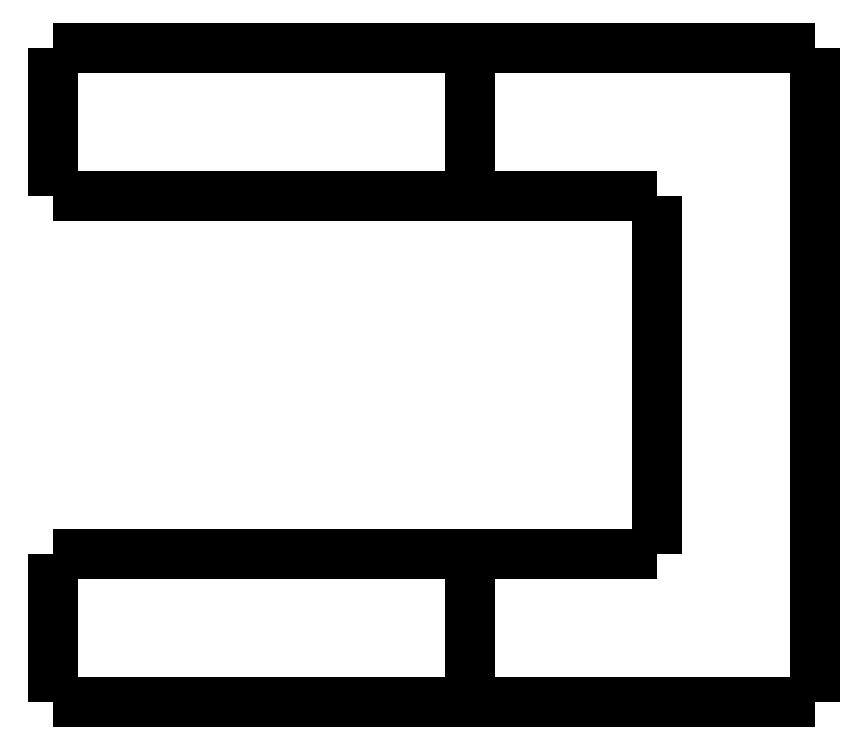
<metadata>
{"format":"dxf","ext":"dxf","renderer":"ezdxf+matplotlib","layout":"modelspace","background":"white","min_lineweight":24,"dpi":150}
</metadata>
<code>
0
SECTION
2
ENTITIES
0
LWPOLYLINE
8
0
90
51
70
0
10
-0.3
20
-5
10
-0.3
20
-4.9
10
-0.3
20
-4.8
10
-0.3
20
-4.7
10
-0.3
20
-4.6
10
-0.3
20
-4.5
10
-0.3
20
-4.4
10
-0.3
20
-4.3
10
-0.3
20
-4.2
10
-0.3
20
-4.1
10
-0.3
20
-4
10
-0.3
20
-3.9
10
-0.3
20
-3.8
10
-0.3
20
-3.7
10
-0.3
20
-3.6
10
-0.3
20
-3.5
10
-0.3
20
-3.4
10
-0.3
20
-3.3
10
-0.3
20
-3.2
10
-0.3
20
-3.1
10
-0.3
20
-3
10
-0.3
20
-2.9
10
-0.3
20
-2.8
10
-0.3
20
-2.7
10
-0.3
20
-2.6
10
-0.3
20
-2.5
10
-0.3
20
-2.4
10
-0.3
20
-2.3
10
-0.3
20
-2.2
10
-0.3
20
-2.1
10
-0.3
20
-2
10
-0.3
20
-1.9
10
-0.3
20
-1.8
10
-0.3
20
-1.7
10
-0.3
20
-1.6
10
-0.3
20
-1.5
10
-0.3
20
-1.4
10
-0.3
20
-1.3
10
-0.3
20
-1.2
10
-0.3
20
-1.1
10
-0.3
20
-1
10
-0.3
20
-0.9
10
-0.3
20
-0.8
10
-0.3
20
-0.7
10
-0.3
20
-0.6
10
-0.3
20
-0.5
10
-0.3
20
-0.4
10
-0.3
20
-0.3
10
-0.3
20
-0.2
10
-0.3
20
-0.1
10
-0.3
20
0
0
LWPOLYLINE
8
0
90
51
70
0
10
13.7
20
-5
10
13.7
20
-4.9
10
13.7
20
-4.8
10
13.7
20
-4.7
10
13.7
20
-4.6
10
13.7
20
-4.5
10
13.7
20
-4.4
10
13.7
20
-4.3
10
13.7
20
-4.2
10
13.7
20
-4.1
10
13.7
20
-4
10
13.7
20
-3.9
10
13.7
20
-3.8
10
13.7
20
-3.7
10
13.7
20
-3.6
10
13.7
20
-3.5
10
13.7
20
-3.4
10
13.7
20
-3.3
10
13.7
20
-3.2
10
13.7
20
-3.1
10
13.7
20
-3
10
13.7
20
-2.9
10
13.7
20
-2.8
10
13.7
20
-2.7
10
13.7
20
-2.6
10
13.7
20
-2.5
10
13.7
20
-2.4
10
13.7
20
-2.3
10
13.7
20
-2.2
10
13.7
20
-2.1
10
13.7
20
-2
10
13.7
20
-1.9
10
13.7
20
-1.8
10
13.7
20
-1.7
10
13.7
20
-1.6
10
13.7
20
-1.5
10
13.7
20
-1.4
10
13.7
20
-1.3
10
13.7
20
-1.2
10
13.7
20
-1.1
10
13.7
20
-1
10
13.7
20
-0.9
10
13.7
20
-0.8
10
13.7
20
-0.7
10
13.7
20
-0.6
10
13.7
20
-0.5
10
13.7
20
-0.4
10
13.7
20
-0.3
10
13.7
20
-0.2
10
13.7
20
-0.1
10
13.7
20
0
0
LWPOLYLINE
8
0
90
51
70
0
10
-0.3
20
-5
10
-0.2509
20
-5
10
-0.2017
20
-5
10
-0.1526
20
-5
10
-0.06237
20
-5
10
0.08259
20
-5
10
0.2275
20
-5
10
0.3725
20
-5
10
0.5934
20
-5
10
0.8269
20
-5
10
1.06
20
-5
10
1.316
20
-5
10
1.626
20
-5
10
1.937
20
-5
10
2.247
20
-5
10
2.601
20
-5
10
2.973
20
-5
10
3.344
20
-5
10
3.722
20
-5
10
4.136
20
-5
10
4.551
20
-5
10
4.965
20
-5
10
5.392
20
-5
10
5.828
20
-5
10
6.264
20
-5
10
6.7
20
-5
10
7.136
20
-5
10
7.572
20
-5
10
8.008
20
-5
10
8.435
20
-5
10
8.849
20
-5
10
9.264
20
-5
10
9.678
20
-5
10
10.06
20
-5
10
10.43
20
-5
10
10.8
20
-5
10
11.15
20
-5
10
11.46
20
-5
10
11.77
20
-5
10
12.08
20
-5
10
12.34
20
-5
10
12.57
20
-5
10
12.81
20
-5
10
13.03
20
-5
10
13.17
20
-5
10
13.32
20
-5
10
13.46
20
-5
10
13.55
20
-5
10
13.6
20
-5
10
13.65
20
-5
10
13.7
20
-5
0
LWPOLYLINE
8
0
90
51
70
0
10
13.7
20
0
10
13.65
20
0
10
13.6
20
0
10
13.55
20
0
10
13.46
20
0
10
13.32
20
0
10
13.17
20
0
10
13.03
20
0
10
12.81
20
0
10
12.57
20
0
10
12.34
20
0
10
12.08
20
0
10
11.77
20
0
10
11.46
20
0
10
11.15
20
0
10
10.8
20
0
10
10.43
20
0
10
10.06
20
0
10
9.678
20
0
10
9.264
20
0
10
8.849
20
0
10
8.435
20
0
10
8.008
20
0
10
7.572
20
0
10
7.136
20
0
10
6.7
20
0
10
6.264
20
0
10
5.828
20
0
10
5.392
20
0
10
4.965
20
0
10
4.551
20
0
10
4.136
20
0
10
3.722
20
0
10
3.344
20
0
10
2.973
20
0
10
2.601
20
0
10
2.247
20
0
10
1.937
20
0
10
1.626
20
0
10
1.316
20
0
10
1.06
20
0
10
0.8269
20
0
10
0.5934
20
0
10
0.3725
20
0
10
0.2275
20
0
10
0.08259
20
0
10
-0.06237
20
0
10
-0.1526
20
0
10
-0.2017
20
0
10
-0.2509
20
0
10
-0.3
20
0
0
LWPOLYLINE
8
0
90
51
70
0
10
25.3
20
-22
10
25.3
20
-21.56
10
25.3
20
-21.12
10
25.3
20
-20.68
10
25.3
20
-20.24
10
25.3
20
-19.8
10
25.3
20
-19.36
10
25.3
20
-18.92
10
25.3
20
-18.48
10
25.3
20
-18.04
10
25.3
20
-17.6
10
25.3
20
-17.16
10
25.3
20
-16.72
10
25.3
20
-16.28
10
25.3
20
-15.84
10
25.3
20
-15.4
10
25.3
20
-14.96
10
25.3
20
-14.52
10
25.3
20
-14.08
10
25.3
20
-13.64
10
25.3
20
-13.2
10
25.3
20
-12.76
10
25.3
20
-12.32
10
25.3
20
-11.88
10
25.3
20
-11.44
10
25.3
20
-11
10
25.3
20
-10.56
10
25.3
20
-10.12
10
25.3
20
-9.68
10
25.3
20
-9.24
10
25.3
20
-8.8
10
25.3
20
-8.36
10
25.3
20
-7.92
10
25.3
20
-7.48
10
25.3
20
-7.04
10
25.3
20
-6.6
10
25.3
20
-6.16
10
25.3
20
-5.72
10
25.3
20
-5.28
10
25.3
20
-4.84
10
25.3
20
-4.4
10
25.3
20
-3.96
10
25.3
20
-3.52
10
25.3
20
-3.08
10
25.3
20
-2.64
10
25.3
20
-2.2
10
25.3
20
-1.76
10
25.3
20
-1.32
10
25.3
20
-0.88
10
25.3
20
-0.44
10
25.3
20
0
0
LWPOLYLINE
8
0
90
51
70
0
10
13.7
20
-5
10
13.83
20
-5
10
13.95
20
-5
10
14.08
20
-5
10
14.2
20
-5
10
14.33
20
-5
10
14.46
20
-5
10
14.58
20
-5
10
14.71
20
-5
10
14.83
20
-5
10
14.96
20
-5
10
15.09
20
-5
10
15.21
20
-5
10
15.34
20
-5
10
15.46
20
-5
10
15.59
20
-5
10
15.72
20
-5
10
15.84
20
-5
10
15.97
20
-5
10
16.09
20
-5
10
16.22
20
-5
10
16.35
20
-5
10
16.47
20
-5
10
16.6
20
-5
10
16.72
20
-5
10
16.85
20
-5
10
16.98
20
-5
10
17.1
20
-5
10
17.23
20
-5
10
17.35
20
-5
10
17.48
20
-5
10
17.61
20
-5
10
17.73
20
-5
10
17.86
20
-5
10
17.98
20
-5
10
18.11
20
-5
10
18.24
20
-5
10
18.36
20
-5
10
18.49
20
-5
10
18.61
20
-5
10
18.74
20
-5
10
18.87
20
-5
10
18.99
20
-5
10
19.12
20
-5
10
19.24
20
-5
10
19.37
20
-5
10
19.5
20
-5
10
19.62
20
-5
10
19.75
20
-5
10
19.87
20
-5
10
20
20
-5
0
LWPOLYLINE
8
0
90
51
70
0
10
20
20
-5
10
20
20
-5.24
10
20
20
-5.48
10
20
20
-5.72
10
20
20
-5.96
10
20
20
-6.2
10
20
20
-6.44
10
20
20
-6.68
10
20
20
-6.92
10
20
20
-7.16
10
20
20
-7.4
10
20
20
-7.64
10
20
20
-7.88
10
20
20
-8.12
10
20
20
-8.36
10
20
20
-8.6
10
20
20
-8.84
10
20
20
-9.08
10
20
20
-9.32
10
20
20
-9.56
10
20
20
-9.8
10
20
20
-10.04
10
20
20
-10.28
10
20
20
-10.52
10
20
20
-10.76
10
20
20
-11
10
20
20
-11.24
10
20
20
-11.48
10
20
20
-11.72
10
20
20
-11.96
10
20
20
-12.2
10
20
20
-12.44
10
20
20
-12.68
10
20
20
-12.92
10
20
20
-13.16
10
20
20
-13.4
10
20
20
-13.64
10
20
20
-13.88
10
20
20
-14.12
10
20
20
-14.36
10
20
20
-14.6
10
20
20
-14.84
10
20
20
-15.08
10
20
20
-15.32
10
20
20
-15.56
10
20
20
-15.8
10
20
20
-16.04
10
20
20
-16.28
10
20
20
-16.52
10
20
20
-16.76
10
20
20
-17
0
LWPOLYLINE
8
0
90
51
70
0
10
20
20
-17
10
19.87
20
-17
10
19.75
20
-17
10
19.62
20
-17
10
19.5
20
-17
10
19.37
20
-17
10
19.24
20
-17
10
19.12
20
-17
10
18.99
20
-17
10
18.87
20
-17
10
18.74
20
-17
10
18.61
20
-17
10
18.49
20
-17
10
18.36
20
-17
10
18.24
20
-17
10
18.11
20
-17
10
17.98
20
-17
10
17.86
20
-17
10
17.73
20
-17
10
17.61
20
-17
10
17.48
20
-17
10
17.35
20
-17
10
17.23
20
-17
10
17.1
20
-17
10
16.98
20
-17
10
16.85
20
-17
10
16.72
20
-17
10
16.6
20
-17
10
16.47
20
-17
10
16.35
20
-17
10
16.22
20
-17
10
16.09
20
-17
10
15.97
20
-17
10
15.84
20
-17
10
15.72
20
-17
10
15.59
20
-17
10
15.46
20
-17
10
15.34
20
-17
10
15.21
20
-17
10
15.09
20
-17
10
14.96
20
-17
10
14.83
20
-17
10
14.71
20
-17
10
14.58
20
-17
10
14.46
20
-17
10
14.33
20
-17
10
14.2
20
-17
10
14.08
20
-17
10
13.95
20
-17
10
13.83
20
-17
10
13.7
20
-17
0
LWPOLYLINE
8
0
90
51
70
0
10
25.3
20
-22
10
25.07
20
-22
10
24.84
20
-22
10
24.6
20
-22
10
24.37
20
-22
10
24.14
20
-22
10
23.91
20
-22
10
23.68
20
-22
10
23.44
20
-22
10
23.21
20
-22
10
22.98
20
-22
10
22.75
20
-22
10
22.52
20
-22
10
22.28
20
-22
10
22.05
20
-22
10
21.82
20
-22
10
21.59
20
-22
10
21.36
20
-22
10
21.12
20
-22
10
20.89
20
-22
10
20.66
20
-22
10
20.43
20
-22
10
20.2
20
-22
10
19.96
20
-22
10
19.73
20
-22
10
19.5
20
-22
10
19.27
20
-22
10
19.04
20
-22
10
18.8
20
-22
10
18.57
20
-22
10
18.34
20
-22
10
18.11
20
-22
10
17.88
20
-22
10
17.64
20
-22
10
17.41
20
-22
10
17.18
20
-22
10
16.95
20
-22
10
16.72
20
-22
10
16.48
20
-22
10
16.25
20
-22
10
16.02
20
-22
10
15.79
20
-22
10
15.56
20
-22
10
15.32
20
-22
10
15.09
20
-22
10
14.86
20
-22
10
14.63
20
-22
10
14.4
20
-22
10
14.16
20
-22
10
13.93
20
-22
10
13.7
20
-22
0
LWPOLYLINE
8
0
90
51
70
0
10
25.3
20
0
10
25.07
20
0
10
24.84
20
0
10
24.6
20
0
10
24.37
20
0
10
24.14
20
0
10
23.91
20
0
10
23.68
20
0
10
23.44
20
0
10
23.21
20
0
10
22.98
20
0
10
22.75
20
0
10
22.52
20
0
10
22.28
20
0
10
22.05
20
0
10
21.82
20
0
10
21.59
20
0
10
21.36
20
0
10
21.12
20
0
10
20.89
20
0
10
20.66
20
0
10
20.43
20
0
10
20.2
20
0
10
19.96
20
0
10
19.73
20
0
10
19.5
20
0
10
19.27
20
0
10
19.04
20
0
10
18.8
20
0
10
18.57
20
0
10
18.34
20
0
10
18.11
20
0
10
17.88
20
0
10
17.64
20
0
10
17.41
20
0
10
17.18
20
0
10
16.95
20
0
10
16.72
20
0
10
16.48
20
0
10
16.25
20
0
10
16.02
20
0
10
15.79
20
0
10
15.56
20
0
10
15.32
20
0
10
15.09
20
0
10
14.86
20
0
10
14.63
20
0
10
14.4
20
0
10
14.16
20
0
10
13.93
20
0
10
13.7
20
0
0
LWPOLYLINE
8
0
90
51
70
0
10
13.7
20
-22
10
13.7
20
-21.9
10
13.7
20
-21.8
10
13.7
20
-21.7
10
13.7
20
-21.6
10
13.7
20
-21.5
10
13.7
20
-21.4
10
13.7
20
-21.3
10
13.7
20
-21.2
10
13.7
20
-21.1
10
13.7
20
-21
10
13.7
20
-20.9
10
13.7
20
-20.8
10
13.7
20
-20.7
10
13.7
20
-20.6
10
13.7
20
-20.5
10
13.7
20
-20.4
10
13.7
20
-20.3
10
13.7
20
-20.2
10
13.7
20
-20.1
10
13.7
20
-20
10
13.7
20
-19.9
10
13.7
20
-19.8
10
13.7
20
-19.7
10
13.7
20
-19.6
10
13.7
20
-19.5
10
13.7
20
-19.4
10
13.7
20
-19.3
10
13.7
20
-19.2
10
13.7
20
-19.1
10
13.7
20
-19
10
13.7
20
-18.9
10
13.7
20
-18.8
10
13.7
20
-18.7
10
13.7
20
-18.6
10
13.7
20
-18.5
10
13.7
20
-18.4
10
13.7
20
-18.3
10
13.7
20
-18.2
10
13.7
20
-18.1
10
13.7
20
-18
10
13.7
20
-17.9
10
13.7
20
-17.8
10
13.7
20
-17.7
10
13.7
20
-17.6
10
13.7
20
-17.5
10
13.7
20
-17.4
10
13.7
20
-17.3
10
13.7
20
-17.2
10
13.7
20
-17.1
10
13.7
20
-17
0
LWPOLYLINE
8
0
90
51
70
0
10
13.7
20
-17
10
13.65
20
-17
10
13.6
20
-17
10
13.55
20
-17
10
13.46
20
-17
10
13.32
20
-17
10
13.17
20
-17
10
13.03
20
-17
10
12.81
20
-17
10
12.57
20
-17
10
12.34
20
-17
10
12.08
20
-17
10
11.77
20
-17
10
11.46
20
-17
10
11.15
20
-17
10
10.8
20
-17
10
10.43
20
-17
10
10.06
20
-17
10
9.678
20
-17
10
9.264
20
-17
10
8.849
20
-17
10
8.435
20
-17
10
8.008
20
-17
10
7.572
20
-17
10
7.136
20
-17
10
6.7
20
-17
10
6.264
20
-17
10
5.828
20
-17
10
5.392
20
-17
10
4.965
20
-17
10
4.551
20
-17
10
4.136
20
-17
10
3.722
20
-17
10
3.344
20
-17
10
2.973
20
-17
10
2.601
20
-17
10
2.247
20
-17
10
1.937
20
-17
10
1.626
20
-17
10
1.316
20
-17
10
1.06
20
-17
10
0.8269
20
-17
10
0.5934
20
-17
10
0.3725
20
-17
10
0.2275
20
-17
10
0.08259
20
-17
10
-0.06237
20
-17
10
-0.1526
20
-17
10
-0.2017
20
-17
10
-0.2509
20
-17
10
-0.3
20
-17
0
LWPOLYLINE
8
0
90
51
70
0
10
-0.3
20
-22
10
-0.3
20
-21.9
10
-0.3
20
-21.8
10
-0.3
20
-21.7
10
-0.3
20
-21.6
10
-0.3
20
-21.5
10
-0.3
20
-21.4
10
-0.3
20
-21.3
10
-0.3
20
-21.2
10
-0.3
20
-21.1
10
-0.3
20
-21
10
-0.3
20
-20.9
10
-0.3
20
-20.8
10
-0.3
20
-20.7
10
-0.3
20
-20.6
10
-0.3
20
-20.5
10
-0.3
20
-20.4
10
-0.3
20
-20.3
10
-0.3
20
-20.2
10
-0.3
20
-20.1
10
-0.3
20
-20
10
-0.3
20
-19.9
10
-0.3
20
-19.8
10
-0.3
20
-19.7
10
-0.3
20
-19.6
10
-0.3
20
-19.5
10
-0.3
20
-19.4
10
-0.3
20
-19.3
10
-0.3
20
-19.2
10
-0.3
20
-19.1
10
-0.3
20
-19
10
-0.3
20
-18.9
10
-0.3
20
-18.8
10
-0.3
20
-18.7
10
-0.3
20
-18.6
10
-0.3
20
-18.5
10
-0.3
20
-18.4
10
-0.3
20
-18.3
10
-0.3
20
-18.2
10
-0.3
20
-18.1
10
-0.3
20
-18
10
-0.3
20
-17.9
10
-0.3
20
-17.8
10
-0.3
20
-17.7
10
-0.3
20
-17.6
10
-0.3
20
-17.5
10
-0.3
20
-17.4
10
-0.3
20
-17.3
10
-0.3
20
-17.2
10
-0.3
20
-17.1
10
-0.3
20
-17
0
LWPOLYLINE
8
0
90
51
70
0
10
13.7
20
-22
10
13.65
20
-22
10
13.6
20
-22
10
13.55
20
-22
10
13.46
20
-22
10
13.32
20
-22
10
13.17
20
-22
10
13.03
20
-22
10
12.81
20
-22
10
12.57
20
-22
10
12.34
20
-22
10
12.08
20
-22
10
11.77
20
-22
10
11.46
20
-22
10
11.15
20
-22
10
10.8
20
-22
10
10.43
20
-22
10
10.06
20
-22
10
9.678
20
-22
10
9.264
20
-22
10
8.849
20
-22
10
8.435
20
-22
10
8.008
20
-22
10
7.572
20
-22
10
7.136
20
-22
10
6.7
20
-22
10
6.264
20
-22
10
5.828
20
-22
10
5.392
20
-22
10
4.965
20
-22
10
4.551
20
-22
10
4.136
20
-22
10
3.722
20
-22
10
3.344
20
-22
10
2.973
20
-22
10
2.601
20
-22
10
2.247
20
-22
10
1.937
20
-22
10
1.626
20
-22
10
1.316
20
-22
10
1.06
20
-22
10
0.8269
20
-22
10
0.5934
20
-22
10
0.3725
20
-22
10
0.2275
20
-22
10
0.08259
20
-22
10
-0.06237
20
-22
10
-0.1526
20
-22
10
-0.2017
20
-22
10
-0.2509
20
-22
10
-0.3
20
-22
0
ENDSEC
0
EOF

</code>
